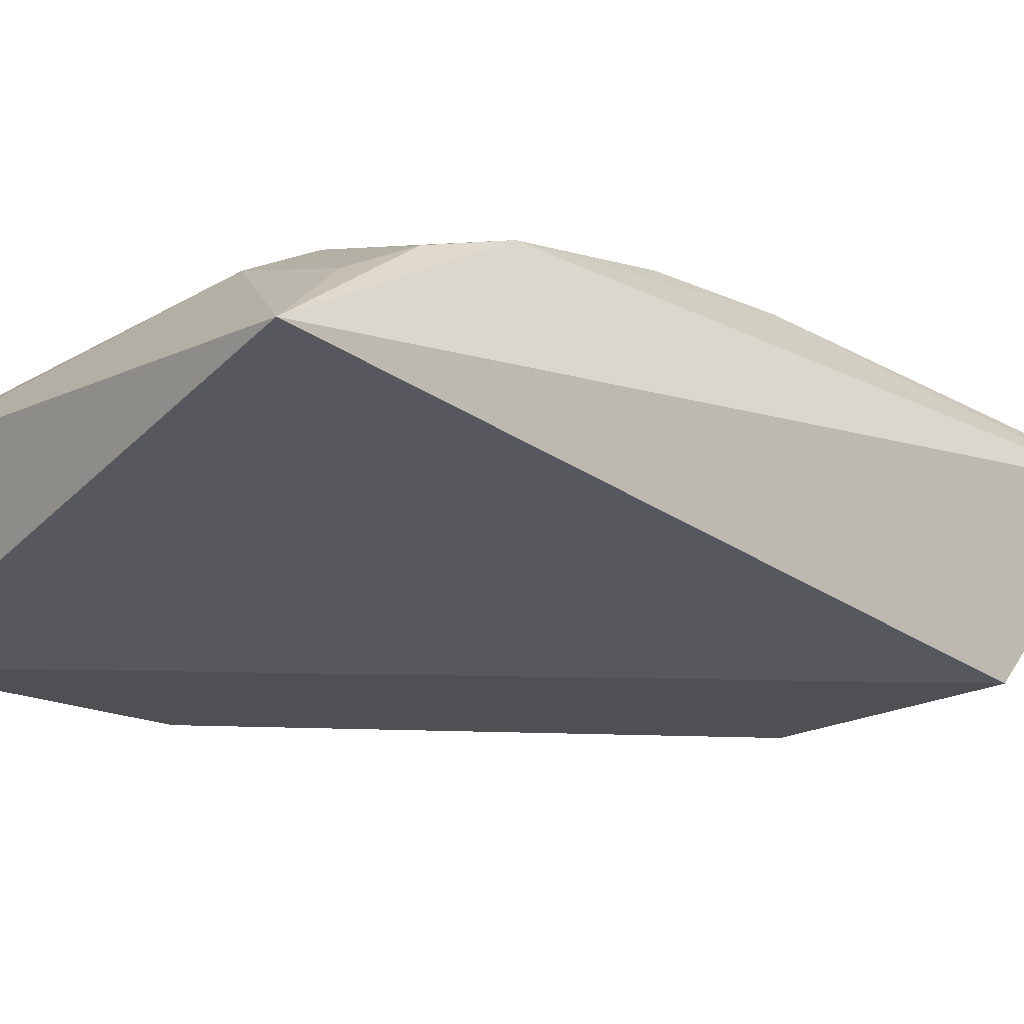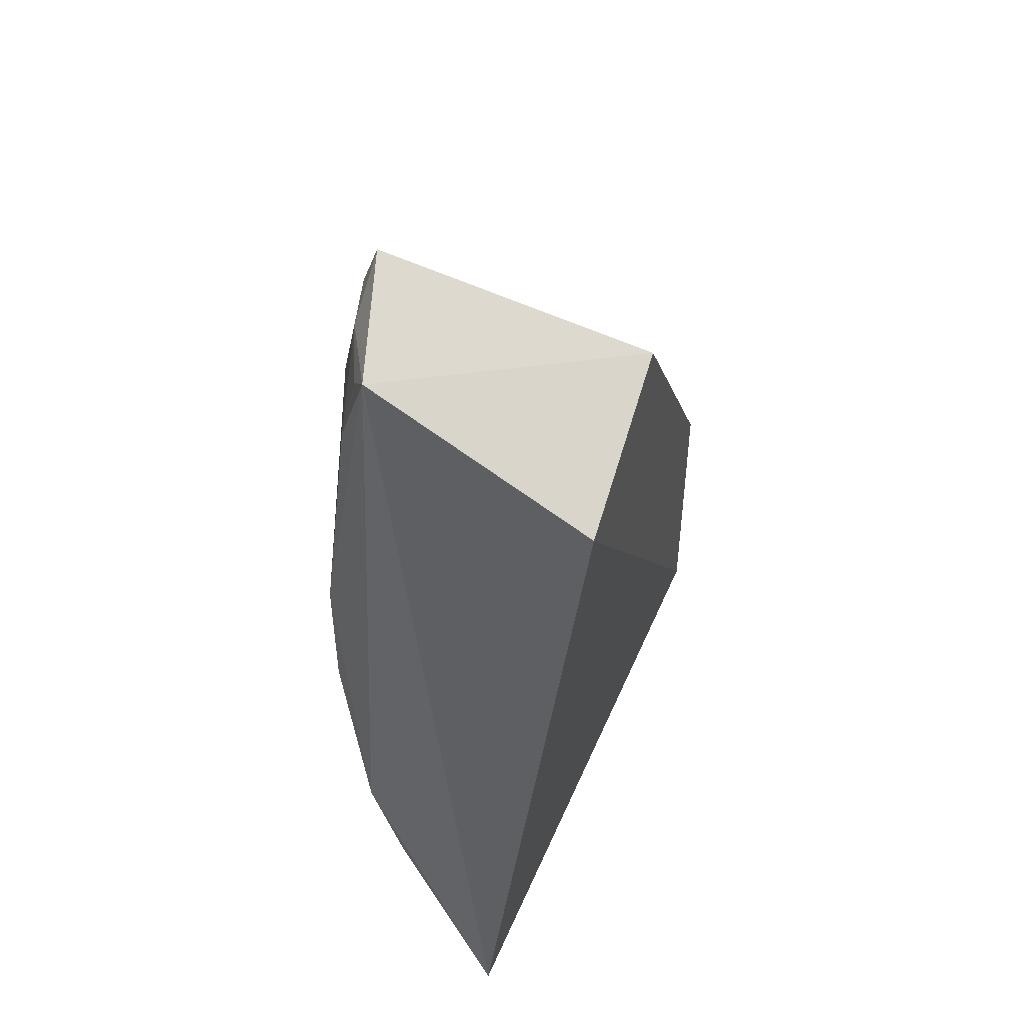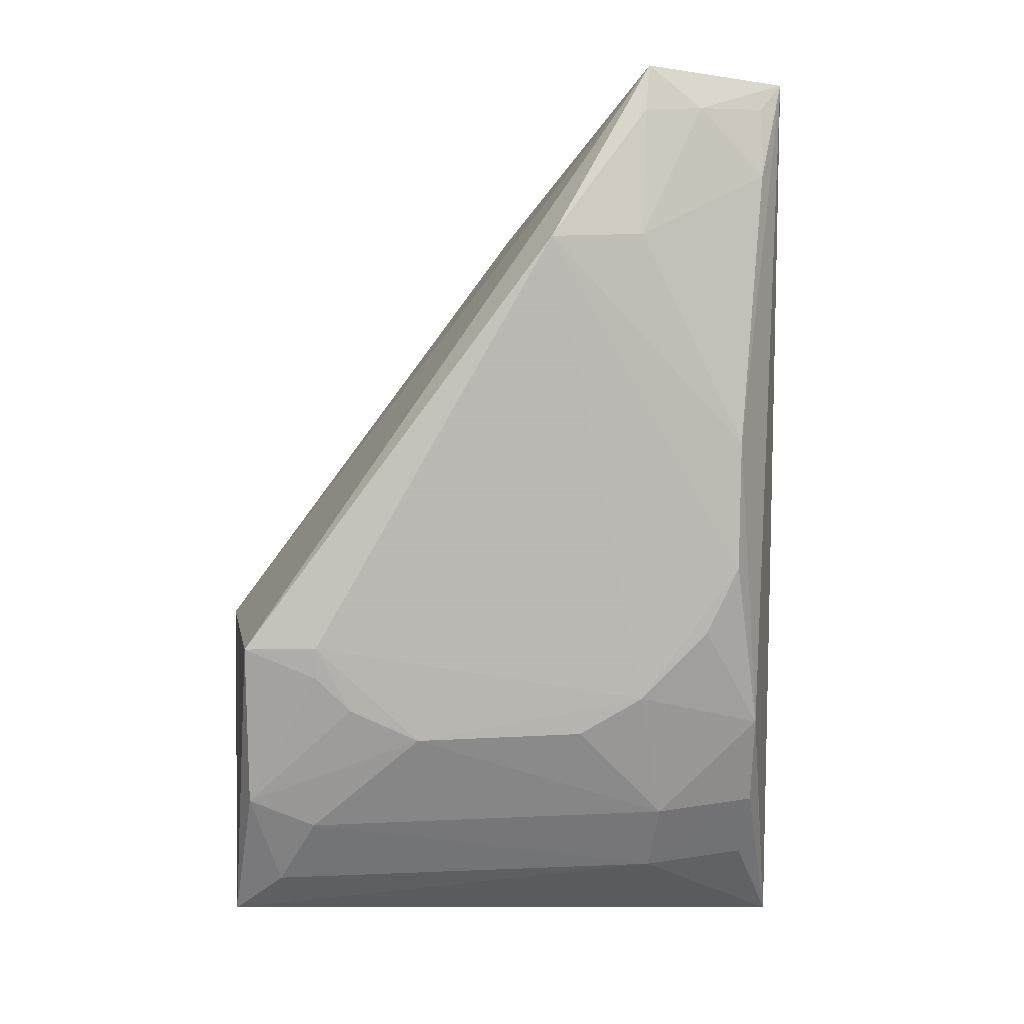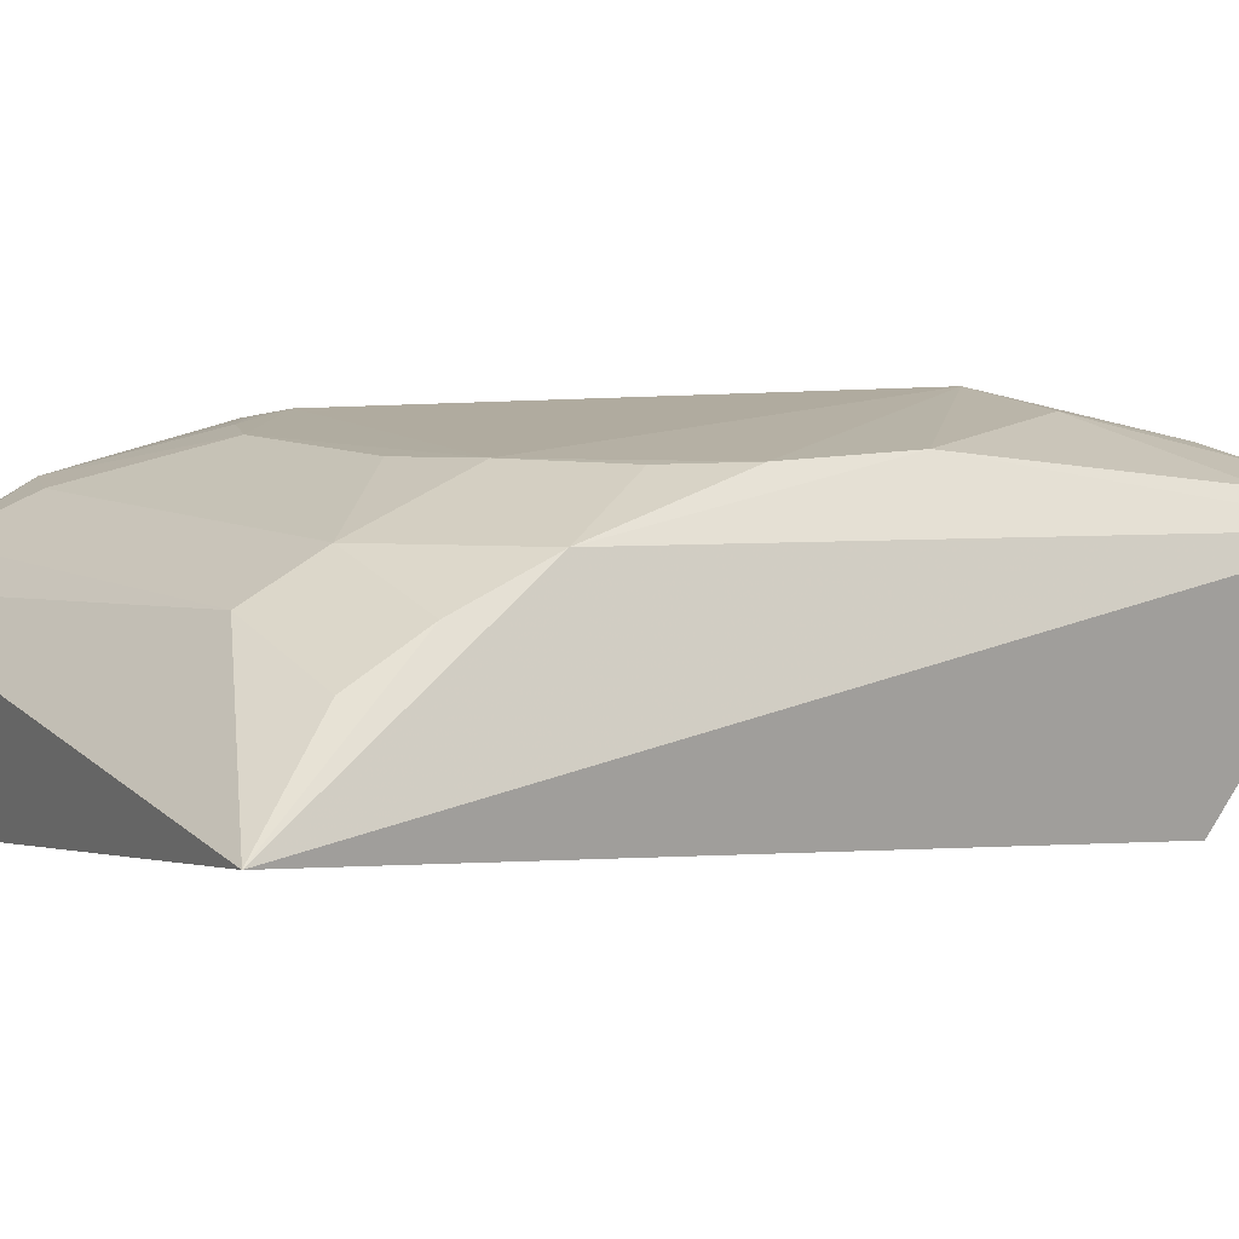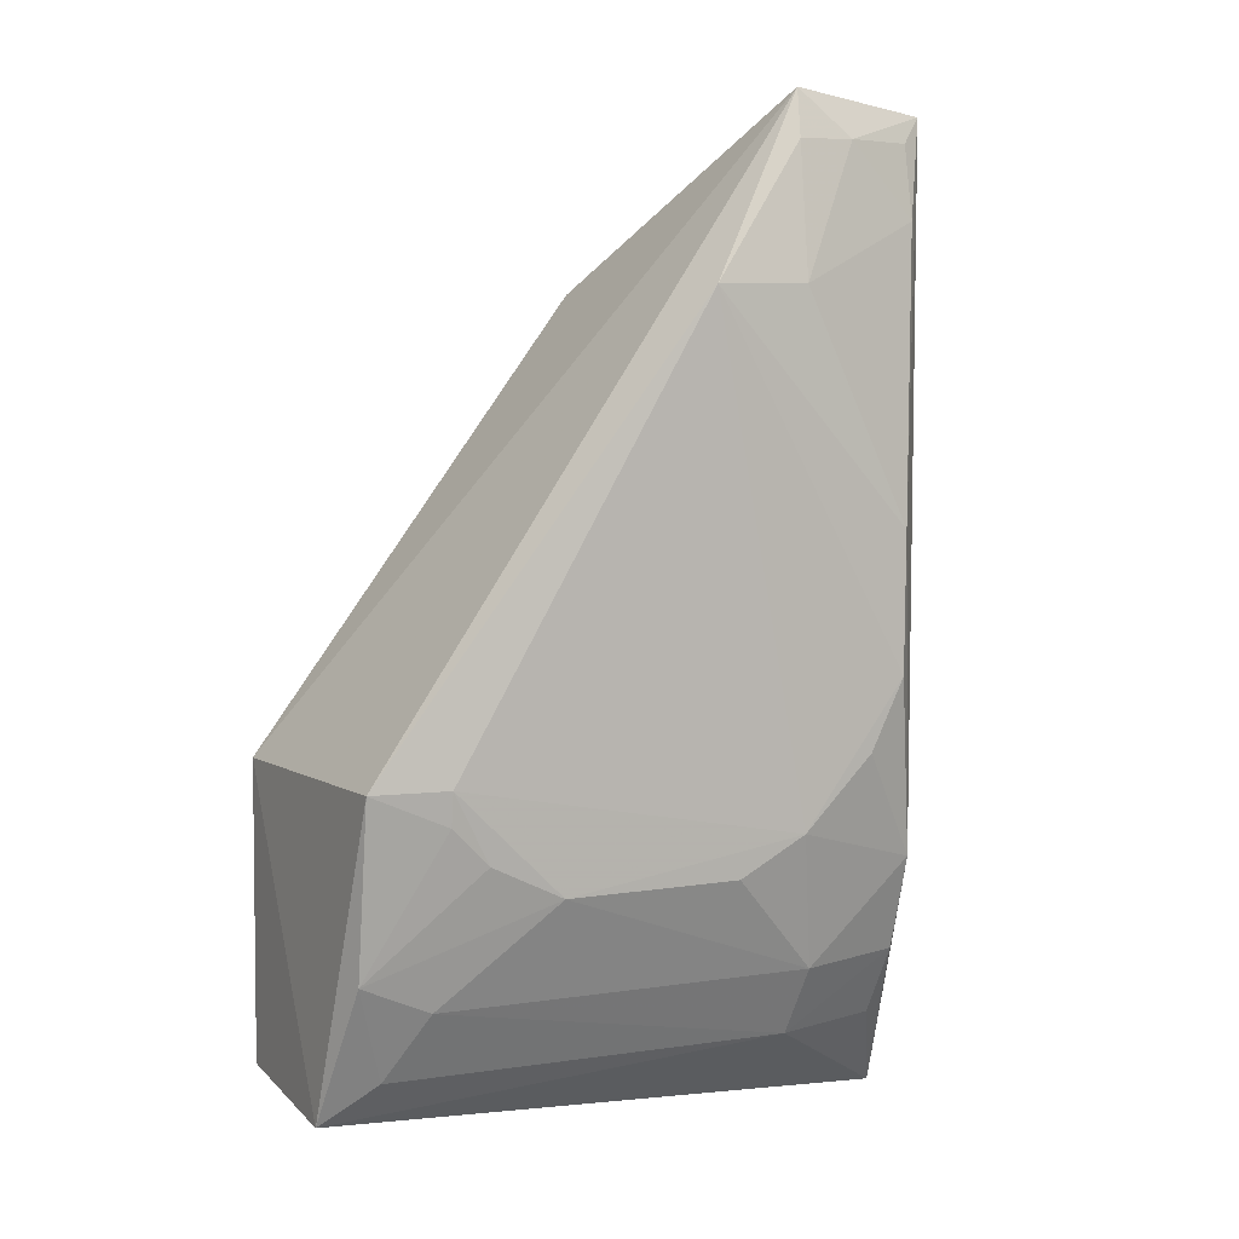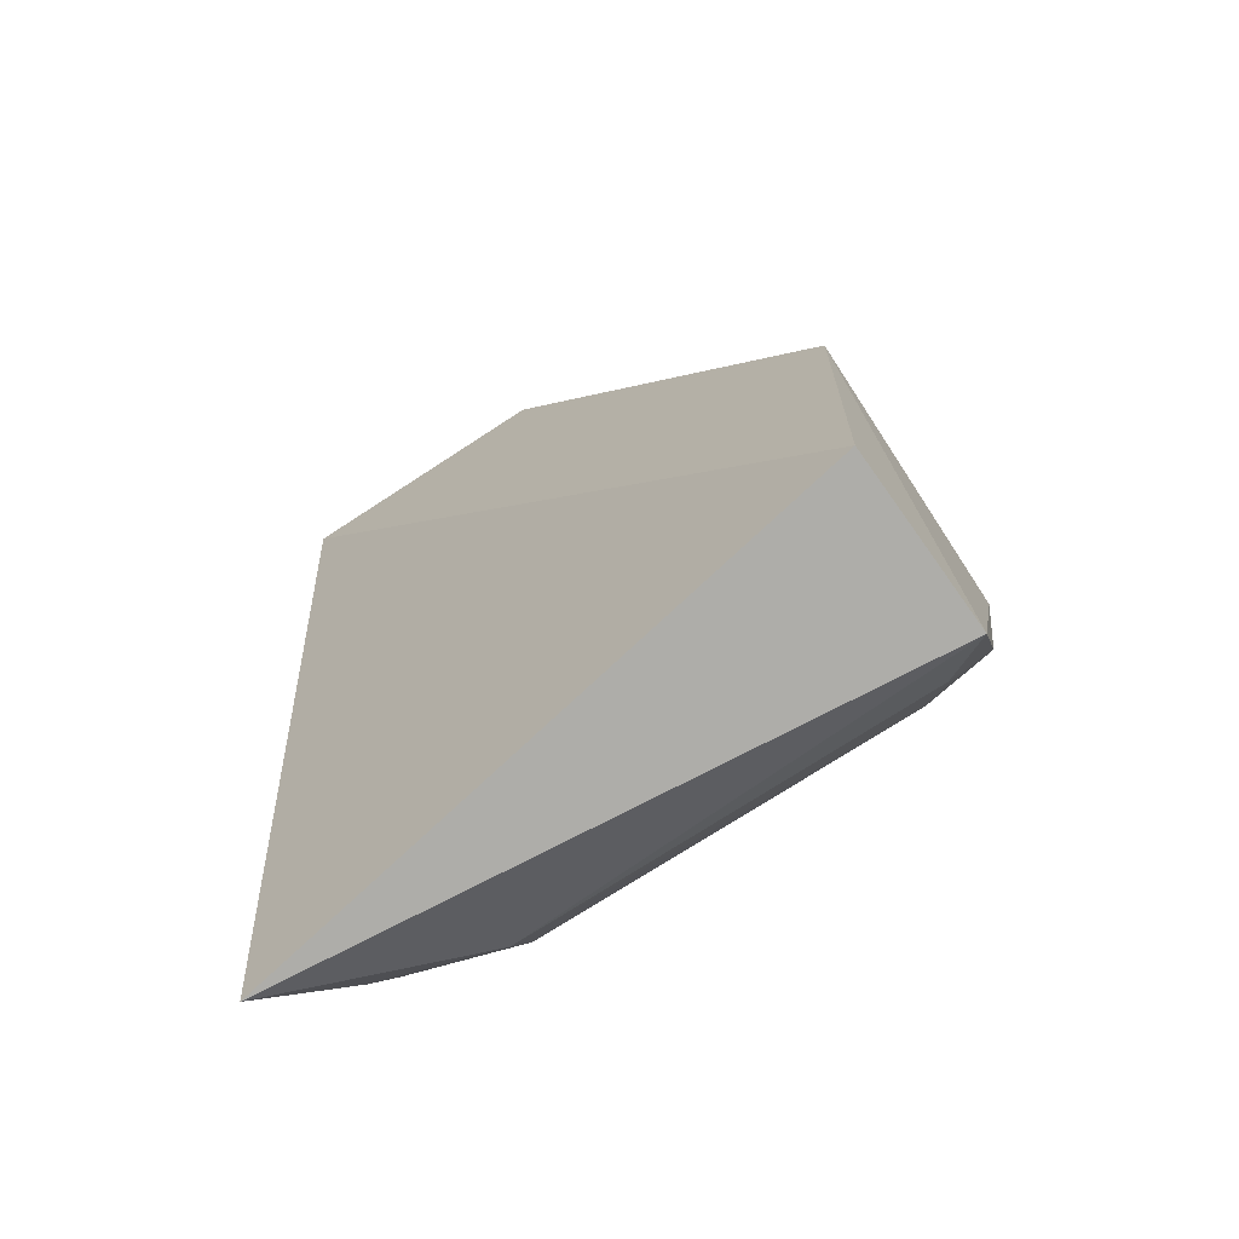
<metadata>
{"format":"obj","ext":"obj","renderer":"f3d","projection":"perspective","resolution":1024,"background":"white","views":[{"elev":-18.6,"azim":-131.9,"up":"+Y"},{"elev":48.9,"azim":-75.1,"up":"+Z"},{"elev":5.8,"azim":171.1,"up":"+Z"},{"elev":8.8,"azim":-126.5,"up":"+Y"},{"elev":4.6,"azim":152.5,"up":"+Z"},{"elev":-69.2,"azim":33.6,"up":"+Z"}]}
</metadata>
<code>
v 0.007576 0.3056 0.08417
v 0.1439 0.3056 -0.2189
v 0.1427 0.4213 -0.09734
v -0.06354 0.4096 0.1406
v -0.1151 0.3459 -0.2474
v -0.04038 0.4068 0.1593
v 0.1439 0.3056 -0.09765
v -0.09848 0.3056 0.08417
v 0.1466 0.3781 -0.2259
v -0.06492 0.4243 -0.09471
v 0.007988 0.4313 0.08286
v -0.1049 0.3926 0.1529
v -0.04709 0.4084 -0.1803
v -0.03729 0.4143 0.1392
v -0.08001 0.4245 -0.008855
v 0.1119 0.4265 -0.09697
v -0.04504 0.3935 -0.2091
v -0.09231 0.4089 -0.1394
v -0.0336 0.4265 0.08413
v -0.07923 0.4245 -0.06552
v -0.09295 0.407 0.1107
v -0.03464 0.4253 -0.1238
v 0.1409 0.4079 -0.1684
v 0.1123 0.4076 -0.1808
v -0.09405 0.3945 -0.1794
v -0.09406 0.3999 0.1412
v 0.1119 0.4248 -0.1106
v 0.1266 0.3926 -0.2085
v 0.06688 0.4245 -0.1399
v -0.09311 0.3789 -0.2086
v -0.006516 0.4244 -0.1392
v 0.09674 0.4244 -0.1257
f 7 1 2
f 7 6 1
f 7 3 6
f 8 5 2
f 8 2 1
f 9 2 5
f 9 7 2
f 9 3 7
f 11 6 3
f 12 5 8
f 12 6 4
f 12 8 1
f 12 1 6
f 14 4 6
f 14 6 11
f 16 11 3
f 17 9 5
f 18 5 12
f 18 12 15
f 19 14 11
f 19 4 14
f 19 11 15
f 20 15 11
f 20 18 15
f 20 10 18
f 21 15 12
f 21 19 15
f 21 4 19
f 22 11 16
f 22 20 11
f 22 10 20
f 22 18 10
f 22 13 18
f 23 3 9
f 24 17 13
f 25 13 17
f 25 18 13
f 25 5 18
f 26 21 12
f 26 12 4
f 26 4 21
f 27 16 3
f 27 3 23
f 28 9 17
f 28 17 24
f 28 24 23
f 28 23 9
f 29 24 13
f 29 22 16
f 29 23 24
f 30 25 17
f 30 17 5
f 30 5 25
f 31 29 13
f 31 13 22
f 31 22 29
f 32 29 16
f 32 16 27
f 32 27 23
f 32 23 29

</code>
